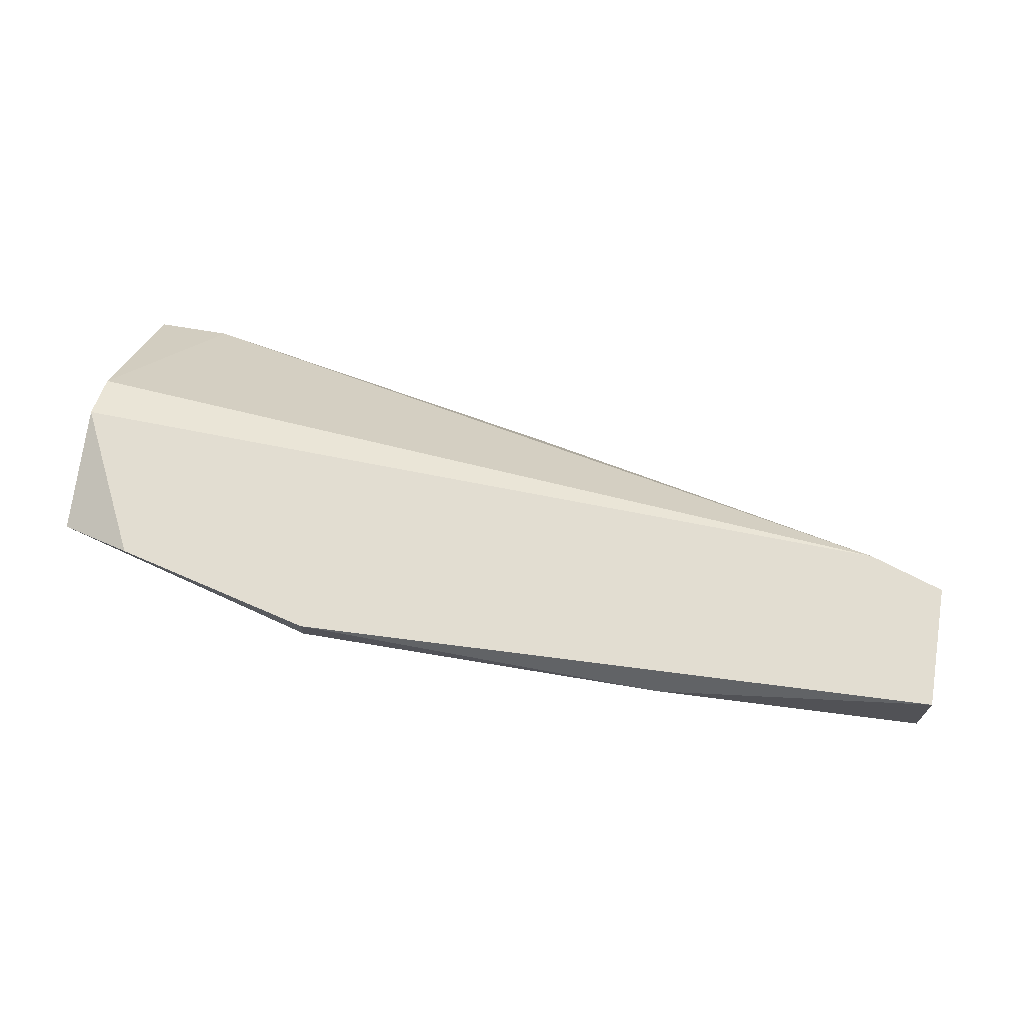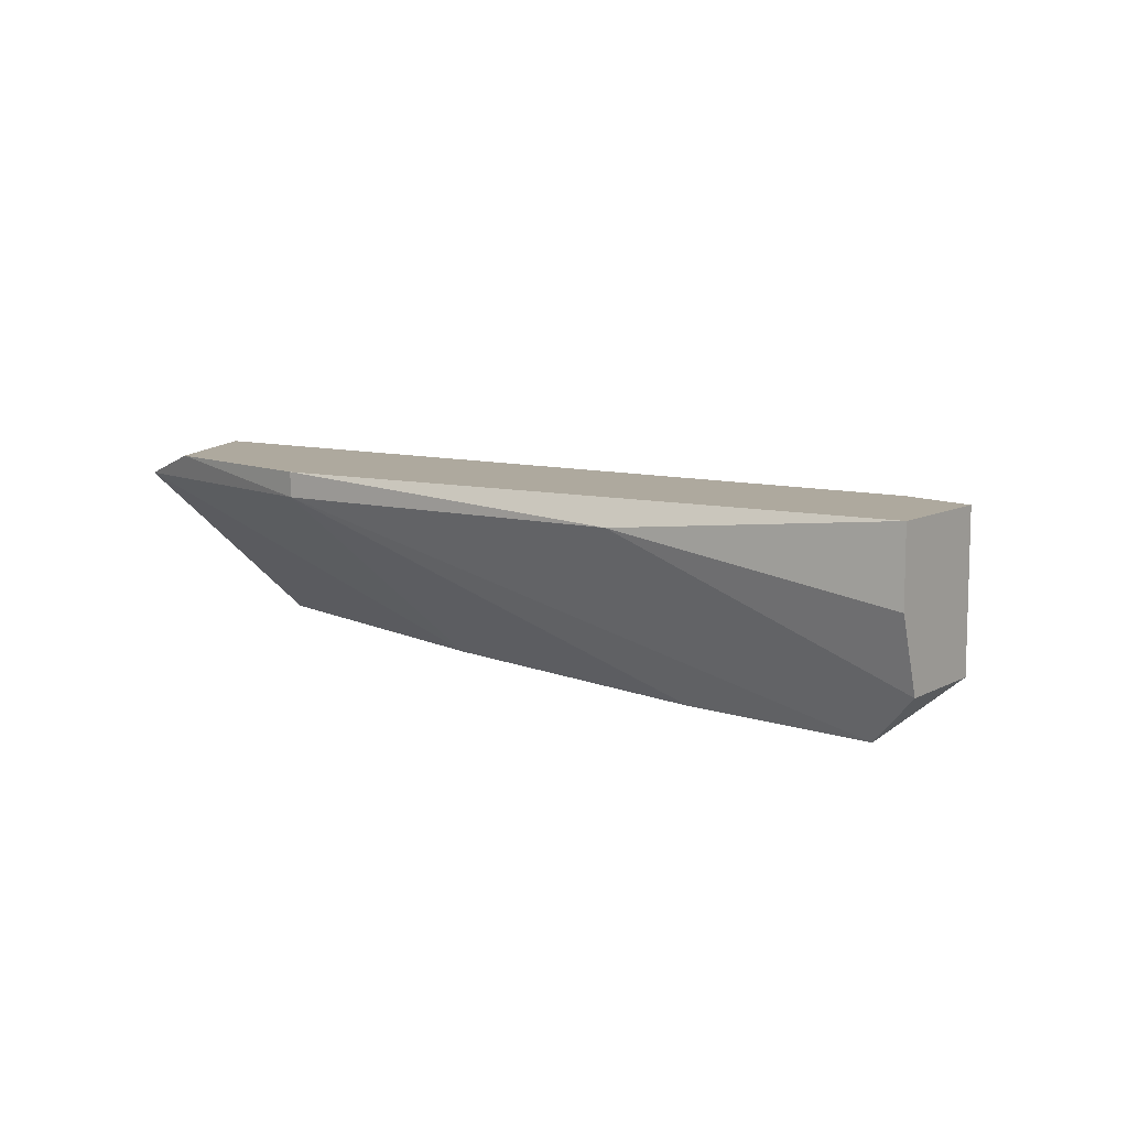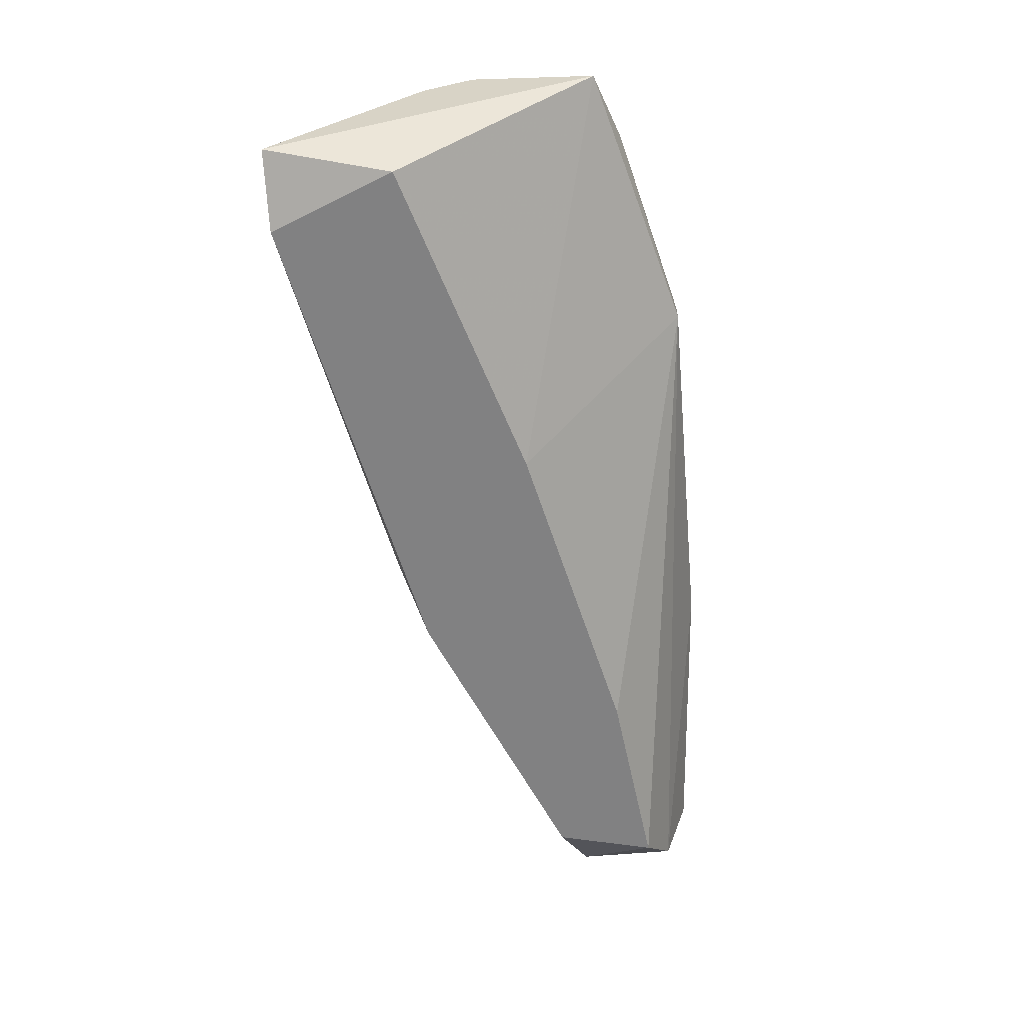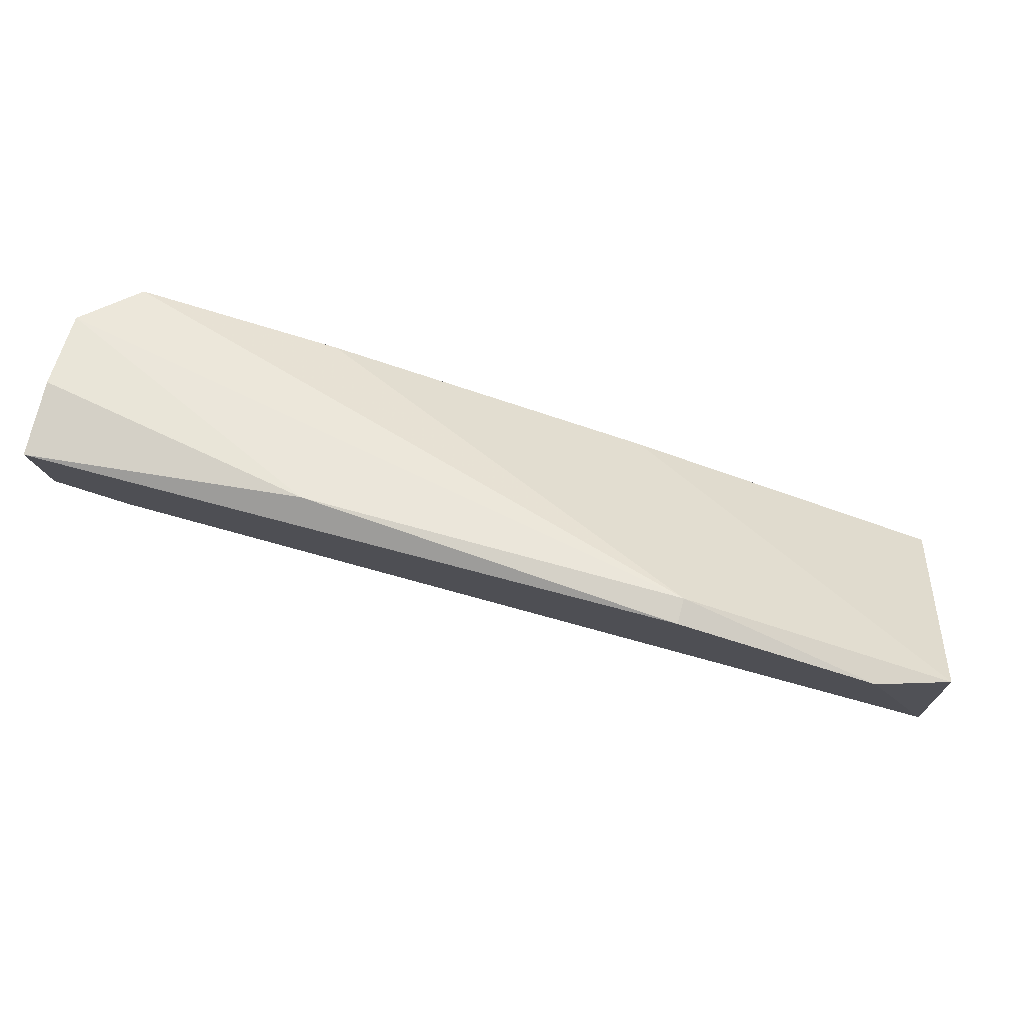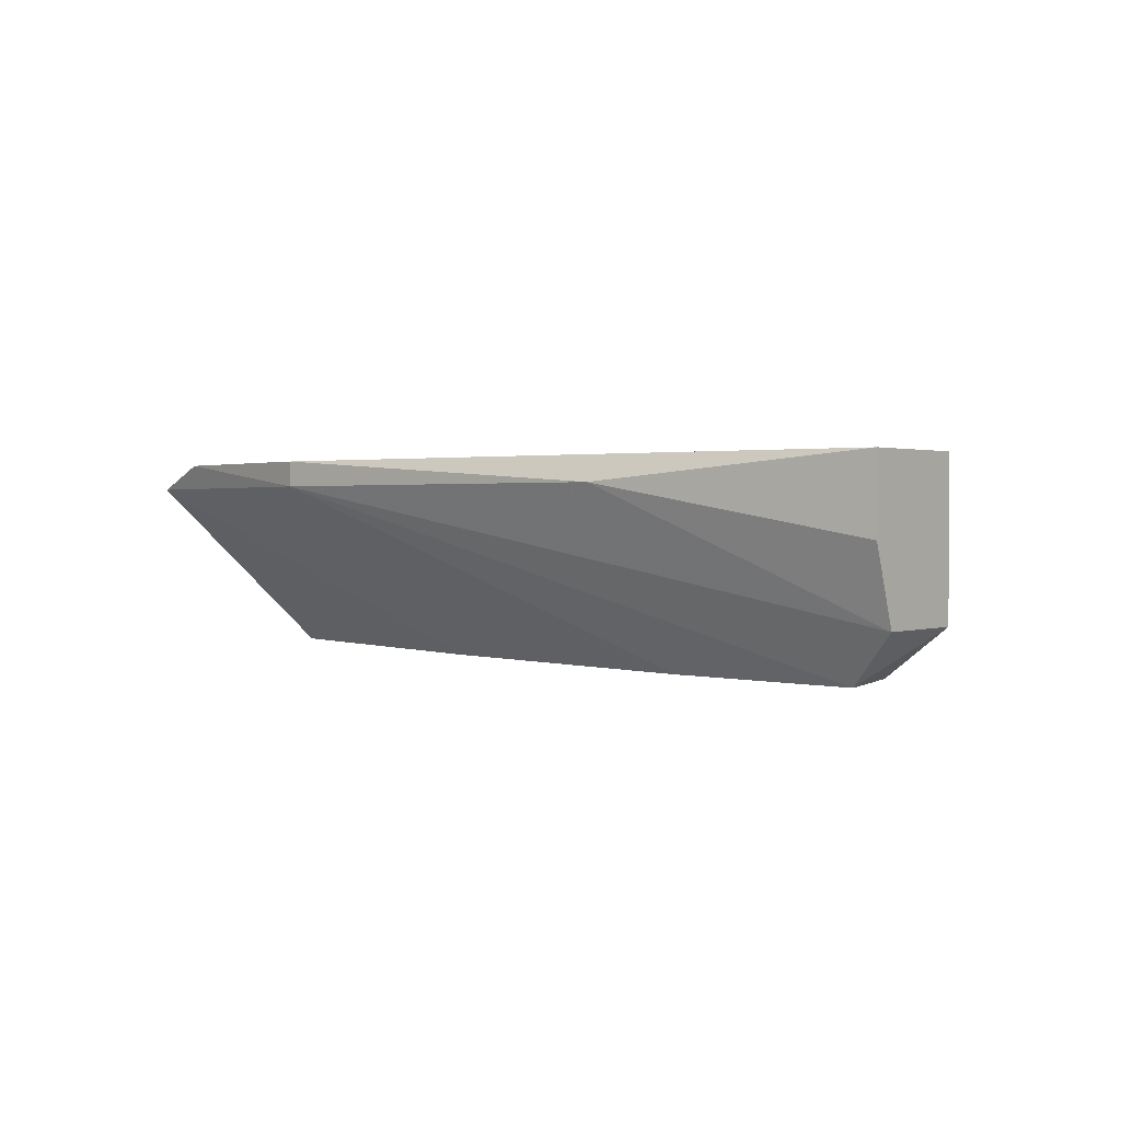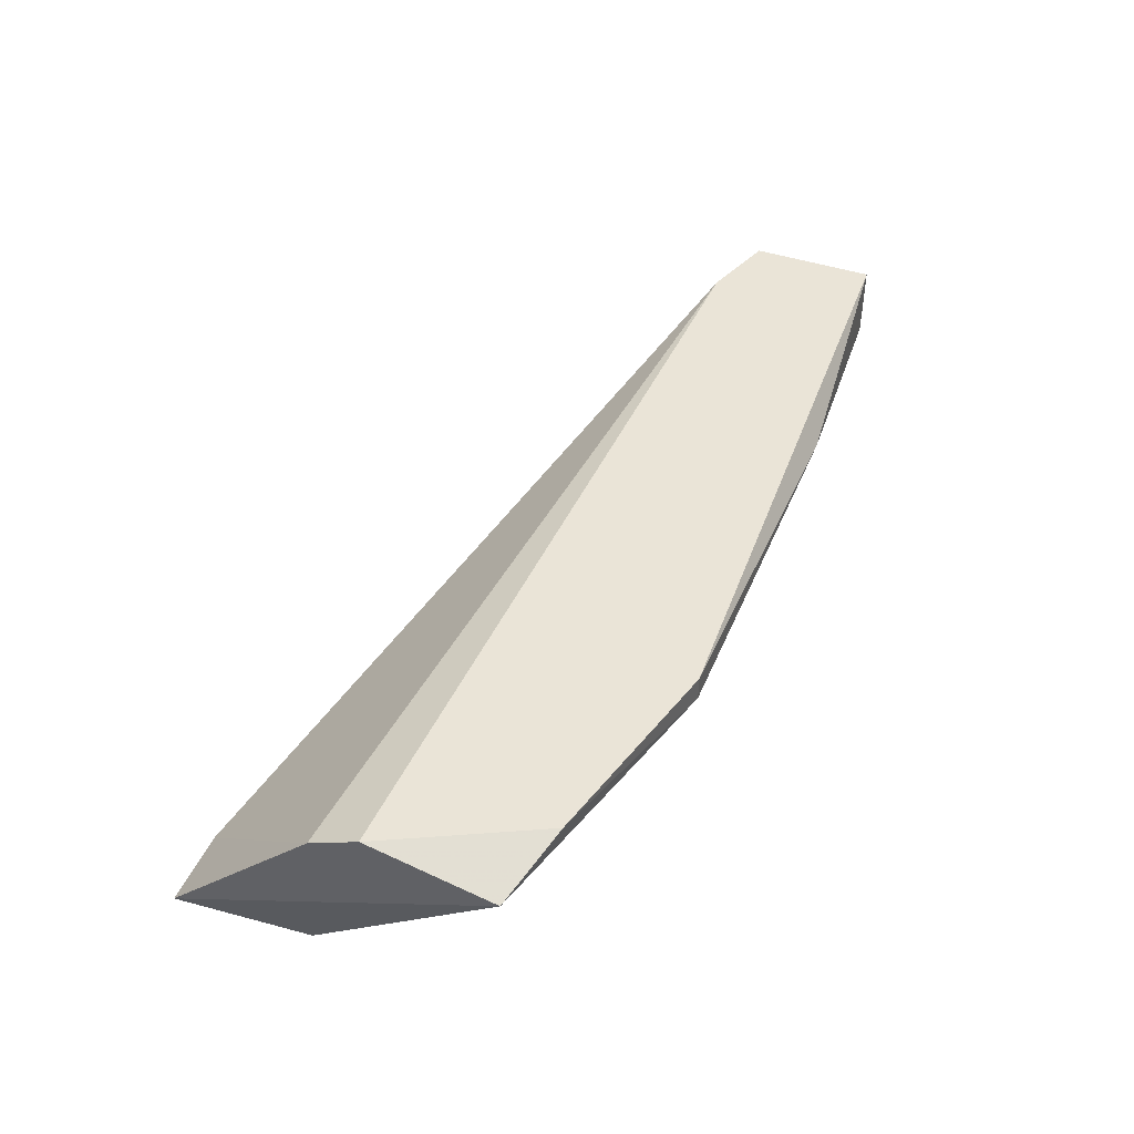
<metadata>
{"format":"obj","ext":"obj","renderer":"f3d","projection":"perspective","resolution":1024,"background":"white","views":[{"elev":68.6,"azim":-170.4,"up":"+Z"},{"elev":9.0,"azim":-144.4,"up":"+Z"},{"elev":-60.4,"azim":95.1,"up":"+Z"},{"elev":79.2,"azim":15.0,"up":"+Y"},{"elev":1.2,"azim":-141.7,"up":"+Z"},{"elev":43.7,"azim":111.6,"up":"+Z"}]}
</metadata>
<code>
v -0.02201 -0.005267 -0.05486
v -0.02848 0.006746 -0.04931
v -0.0294 0.003049 -0.05578
v -0.01739 0.000276 -0.05578
v -0.03587 0.000276 -0.04839
v -0.03587 0.000276 -0.05578
v -0.0368 0.003973 -0.05578
v -0.005382 -0.003419 -0.05578
v -0.02478 -0.004344 -0.05578
v -0.004455 -0.008042 -0.05486
v -0.004455 -0.002494 -0.04931
v -0.004455 -0.000648 -0.04839
v -0.004455 0.003973 -0.04931
v -0.00723 0.004898 -0.04839
v -0.00723 -0.008042 -0.05486
v -0.00723 -0.008042 -0.05578
v -0.01462 0.006746 -0.04931
v -0.01462 0.006746 -0.04839
v -0.03865 0.001201 -0.05393
v -0.03865 0.001201 -0.04839
v -0.03865 0.004898 -0.05393
v -0.03865 0.00582 -0.05116
v -0.03865 0.00582 -0.04839
f 22 2 21
f 14 18 5
f 16 7 8
f 5 18 23
f 7 16 6
f 18 14 17
f 16 8 10
f 17 14 13
f 11 10 13
f 10 8 13
f 8 7 4
f 17 13 4
f 13 8 4
f 14 5 12
f 5 11 12
f 13 14 12
f 11 13 12
f 7 6 19
f 19 23 22
f 11 5 15
f 1 16 15
f 5 1 15
f 10 11 15
f 16 10 15
f 5 23 20
f 1 5 20
f 23 19 20
f 7 17 3
f 4 7 3
f 17 4 3
f 23 18 2
f 18 17 2
f 22 23 2
f 6 16 9
f 16 1 9
f 19 6 9
f 1 20 9
f 20 19 9
f 17 7 21
f 7 19 21
f 19 22 21
f 2 17 21

</code>
